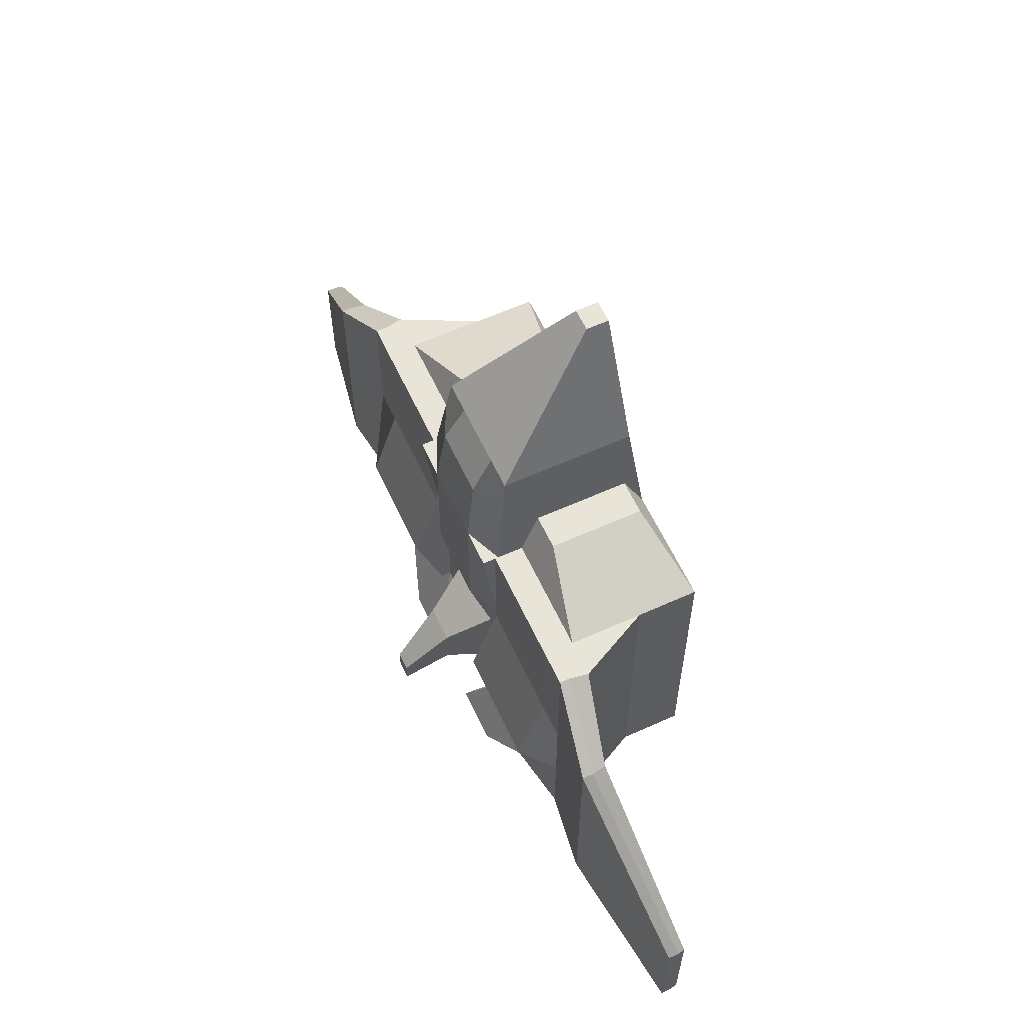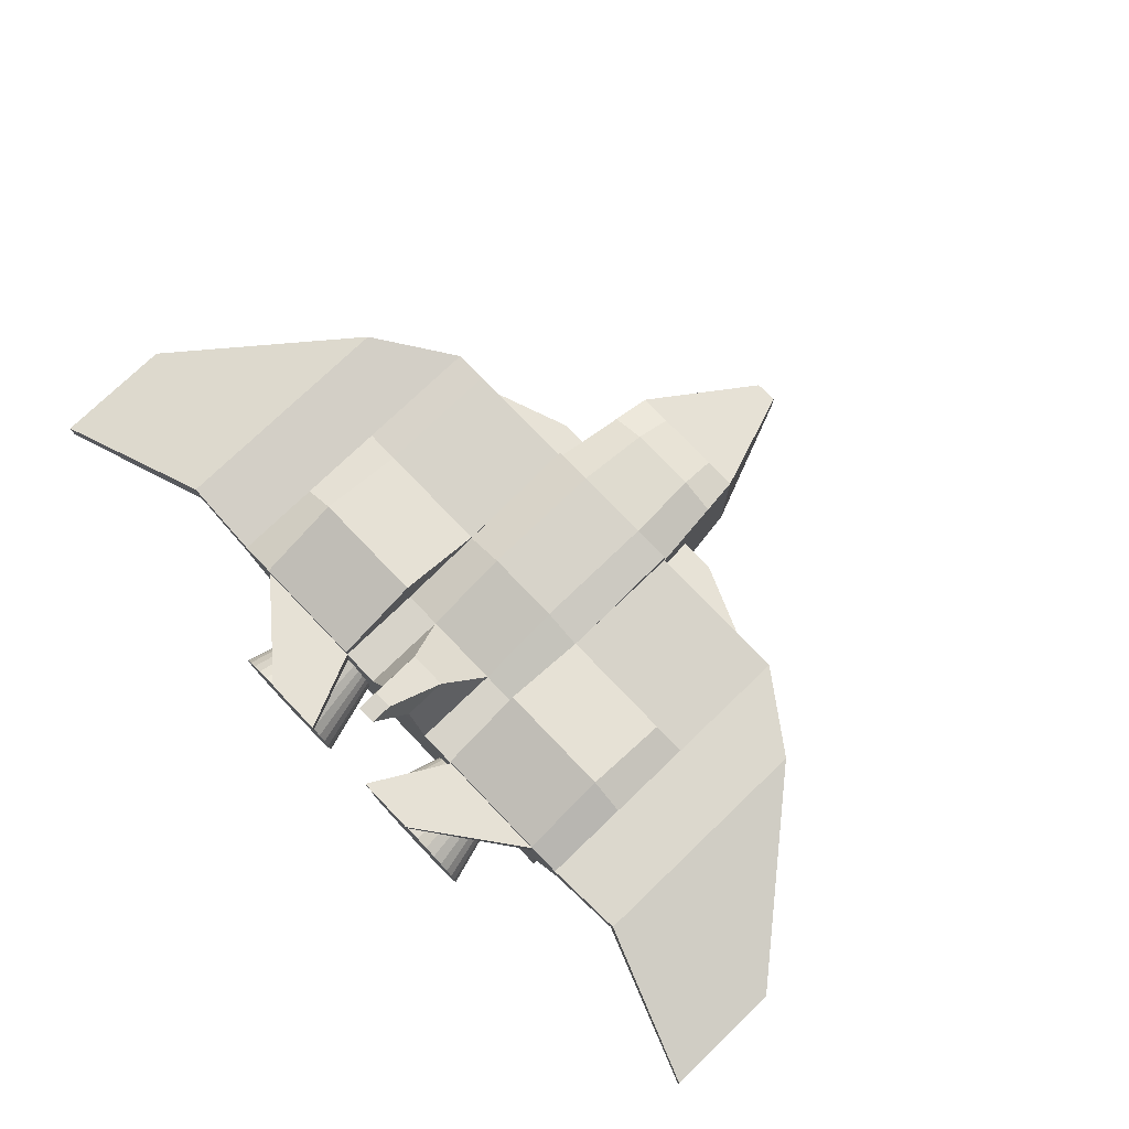
<metadata>
{"format":"obj","ext":"obj","renderer":"f3d","projection":"perspective","resolution":1024,"background":"white","views":[{"elev":60.2,"azim":-114.8,"up":"+Z"},{"elev":76.1,"azim":-133.8,"up":"+Y"}]}
</metadata>
<code>
o Cylinder.001
v -1.228 0.7562 -2.1
v -1.228 0.4517 -1.054
v -1.067 0.7403 -2.1
v -1.126 0.4417 -1.054
v -0.9117 0.6933 -2.1
v -1.028 0.412 -1.054
v -0.7687 0.6168 -2.1
v -0.9379 0.3636 -1.054
v -0.6434 0.5139 -2.1
v -0.8586 0.2986 -1.054
v -0.5405 0.3886 -2.1
v -0.7936 0.2194 -1.054
v -0.464 0.2456 -2.1
v -0.7453 0.129 -1.054
v -0.417 0.09038 -2.1
v -0.7156 0.03098 -1.054
v -0.4011 -0.071 -2.1
v -0.7055 -0.071 -1.054
v -0.417 -0.2324 -2.1
v -0.7156 -0.173 -1.054
v -0.464 -0.3876 -2.1
v -0.7453 -0.271 -1.054
v -0.5405 -0.5306 -2.1
v -0.7936 -0.3614 -1.054
v -0.6434 -0.6559 -2.1
v -0.8586 -0.4406 -1.054
v -0.7687 -0.7588 -2.1
v -0.9379 -0.5057 -1.054
v -0.9117 -0.8353 -2.1
v -1.028 -0.554 -1.054
v -1.067 -0.8823 -2.1
v -1.126 -0.5837 -1.054
v -1.228 -0.8982 -2.1
v -1.228 -0.5937 -1.054
v -1.39 -0.8823 -2.1
v -1.33 -0.5837 -1.054
v -1.545 -0.8353 -2.1
v -1.428 -0.554 -1.054
v -1.688 -0.7588 -2.1
v -1.519 -0.5057 -1.054
v -1.813 -0.6559 -2.1
v -1.598 -0.4406 -1.054
v -1.916 -0.5306 -2.1
v -1.663 -0.3614 -1.054
v -1.993 -0.3876 -2.1
v -1.711 -0.271 -1.054
v -2.04 -0.2324 -2.1
v -1.741 -0.173 -1.054
v -2.056 -0.071 -2.1
v -1.751 -0.071 -1.054
v -2.04 0.09038 -2.1
v -1.741 0.03098 -1.054
v -1.993 0.2456 -2.1
v -1.711 0.129 -1.054
v -1.916 0.3886 -2.1
v -1.663 0.2194 -1.054
v -1.813 0.5139 -2.1
v -1.598 0.2986 -1.054
v -1.688 0.6168 -2.1
v -1.519 0.3636 -1.054
v -1.545 0.6933 -2.1
v -1.428 0.412 -1.054
v -1.39 0.7403 -2.1
v -1.33 0.4417 -1.054
f 1 2 4 3
f 3 4 6 5
f 5 6 8 7
f 7 8 10 9
f 9 10 12 11
f 11 12 14 13
f 13 14 16 15
f 15 16 18 17
f 17 18 20 19
f 19 20 22 21
f 21 22 24 23
f 23 24 26 25
f 25 26 28 27
f 27 28 30 29
f 29 30 32 31
f 31 32 34 33
f 33 34 36 35
f 35 36 38 37
f 37 38 40 39
f 39 40 42 41
f 41 42 44 43
f 43 44 46 45
f 45 46 48 47
f 47 48 50 49
f 49 50 52 51
f 51 52 54 53
f 53 54 56 55
f 55 56 58 57
f 57 58 60 59
f 59 60 62 61
f 4 2 64 62 60 58 56 54 52 50 48 46 44 42 40 38 36 34 32 30 28 26 24 22 20 18 16 14 12 10 8 6
f 63 64 2 1
f 61 62 64 63
f 1 3 5 7 9 11 13 15 17 19 21 23 25 27 29 31 33 35 37 39 41 43 45 47 49 51 53 55 57 59 61 63
o Cylinder
v 1.261 0.7562 -2.1
v 1.261 0.4517 -1.054
v 1.422 0.7403 -2.1
v 1.363 0.4417 -1.054
v 1.577 0.6933 -2.1
v 1.461 0.412 -1.054
v 1.72 0.6168 -2.1
v 1.551 0.3636 -1.054
v 1.846 0.5139 -2.1
v 1.631 0.2986 -1.054
v 1.949 0.3886 -2.1
v 1.696 0.2194 -1.054
v 2.025 0.2456 -2.1
v 1.744 0.129 -1.054
v 2.072 0.09038 -2.1
v 1.774 0.03098 -1.054
v 2.088 -0.071 -2.1
v 1.784 -0.071 -1.054
v 2.072 -0.2324 -2.1
v 1.774 -0.173 -1.054
v 2.025 -0.3876 -2.1
v 1.744 -0.271 -1.054
v 1.949 -0.5306 -2.1
v 1.696 -0.3614 -1.054
v 1.846 -0.6559 -2.1
v 1.631 -0.4406 -1.054
v 1.72 -0.7588 -2.1
v 1.551 -0.5057 -1.054
v 1.577 -0.8353 -2.1
v 1.461 -0.554 -1.054
v 1.422 -0.8823 -2.1
v 1.363 -0.5837 -1.054
v 1.261 -0.8982 -2.1
v 1.261 -0.5937 -1.054
v 1.1 -0.8823 -2.1
v 1.159 -0.5837 -1.054
v 0.9443 -0.8353 -2.1
v 1.061 -0.554 -1.054
v 0.8013 -0.7588 -2.1
v 0.9705 -0.5057 -1.054
v 0.676 -0.6559 -2.1
v 0.8913 -0.4406 -1.054
v 0.5731 -0.5306 -2.1
v 0.8263 -0.3614 -1.054
v 0.4967 -0.3876 -2.1
v 0.778 -0.271 -1.054
v 0.4496 -0.2324 -2.1
v 0.7482 -0.173 -1.054
v 0.4337 -0.071 -2.1
v 0.7382 -0.071 -1.054
v 0.4496 0.09038 -2.1
v 0.7482 0.03098 -1.054
v 0.4967 0.2456 -2.1
v 0.778 0.129 -1.054
v 0.5731 0.3886 -2.1
v 0.8263 0.2194 -1.054
v 0.676 0.5139 -2.1
v 0.8913 0.2986 -1.054
v 0.8013 0.6168 -2.1
v 0.9705 0.3636 -1.054
v 0.9443 0.6933 -2.1
v 1.061 0.412 -1.054
v 1.1 0.7403 -2.1
v 1.159 0.4417 -1.054
f 65 66 68 67
f 67 68 70 69
f 69 70 72 71
f 71 72 74 73
f 73 74 76 75
f 75 76 78 77
f 77 78 80 79
f 79 80 82 81
f 81 82 84 83
f 83 84 86 85
f 85 86 88 87
f 87 88 90 89
f 89 90 92 91
f 91 92 94 93
f 93 94 96 95
f 95 96 98 97
f 97 98 100 99
f 99 100 102 101
f 101 102 104 103
f 103 104 106 105
f 105 106 108 107
f 107 108 110 109
f 109 110 112 111
f 111 112 114 113
f 113 114 116 115
f 115 116 118 117
f 117 118 120 119
f 119 120 122 121
f 121 122 124 123
f 123 124 126 125
f 68 66 128 126 124 122 120 118 116 114 112 110 108 106 104 102 100 98 96 94 92 90 88 86 84 82 80 78 76 74 72 70
f 127 128 66 65
f 125 126 128 127
f 65 67 69 71 73 75 77 79 81 83 85 87 89 91 93 95 97 99 101 103 105 107 109 111 113 115 117 119 121 123 125 127
o Cube
v 1 -1 -1.127
v 1 -1 1.127
v -1 -1 1.127
v -1 -1 -1.127
v 1 1 -1.127
v 1 1 1.127
v -1 1 1.127
v -1 1 -1.127
v 1 -1 2.759
v -1 -1 2.759
v 1 1.095 2.759
v -1 1.095 2.759
v 0.8224 -0.8224 4.195
v -0.8224 -0.8224 4.195
v 0.8224 0.9176 4.195
v -0.8224 0.9176 4.195
v 0.1489 -0.7866 5.893
v -0.1489 -0.7866 5.893
v 0.1489 -0.4887 5.893
v -0.1489 -0.4887 5.893
v 2.528 -1 -1.127
v 2.528 -1 1.127
v 2.528 1 -1.127
v -2.528 -1 1.127
v -2.528 -1 -1.127
v -2.528 1 -1.127
v 2.528 -1 2.759
v 2.528 1 2.759
v -2.528 -1 2.759
v -2.528 1 2.759
v 1 0.7567 -1.127
v -1 0.7567 -1.127
v 1 0.7567 2.759
v -1 0.7567 2.759
v 0.8224 0.6224 4.195
v -0.8224 0.6224 4.195
v 0.1489 -0.525 5.893
v -0.1489 -0.525 5.893
v 2.528 0.7567 -1.127
v 2.528 0.7567 1.127
v -2.528 0.7567 1.127
v -2.528 0.7567 -1.127
v 2.528 0.7567 2.759
v -2.528 0.7567 2.759
v 3.005 0.7586 -1.127
v 2.962 0.9982 -1.127
v 3.005 0.7586 1.127
v 2.962 0.9982 1.127
v -3.005 0.7586 1.127
v -2.962 0.9982 1.127
v -3.005 0.7586 -1.127
v -2.962 0.9982 -1.127
v 3.005 0.7586 2.759
v 2.962 0.9982 2.759
v -3.005 0.7586 2.759
v -2.962 0.9982 2.759
v 3.005 0.7586 -1.127
v 2.962 0.9982 -1.127
v 3.005 0.7586 1.127
v 2.962 0.9982 1.127
v 3.005 0.7586 2.759
v 2.962 0.9982 2.759
v -3.005 0.7586 1.127
v -2.962 0.9982 1.127
v -3.005 0.7586 -1.127
v -2.962 0.9982 -1.127
v -3.005 0.7586 2.759
v -2.962 0.9982 2.759
v 3.005 0.7586 -1.127
v 2.962 0.9982 -1.127
v 3.005 0.7586 1.127
v 2.962 0.9982 1.127
v 3.005 0.7586 2.759
v 2.962 0.9982 2.759
v -3.005 0.7586 1.127
v -2.962 0.9982 1.127
v -3.005 0.7586 -1.127
v -2.962 0.9982 -1.127
v -3.005 0.7586 2.759
v -2.962 0.9982 2.759
v 3.005 0.7586 -1.127
v 2.962 0.9982 -1.127
v 3.005 0.7586 1.127
v 2.962 0.9982 1.127
v 3.005 0.7586 2.759
v 2.962 0.9982 2.759
v 3.005 0.7586 -1.127
v 2.962 0.9982 -1.127
v 3.005 0.7586 1.127
v 2.962 0.9982 1.127
v 3.005 0.7586 2.759
v 2.962 0.9982 2.759
v 3.005 0.7586 -1.127
v 2.962 0.9982 -1.127
v 3.005 0.7586 1.127
v 2.962 0.9982 1.127
v 3.005 0.7586 2.759
v 2.962 0.9982 2.759
v 3.951 0.9562 -1.094
v 3.985 1.148 -1.094
v 3.951 0.9562 0.7093
v 3.951 0.9562 2.015
v 3.985 1.148 2.015
v -3.005 0.7586 1.127
v -2.962 0.9982 1.127
v -3.005 0.7586 -1.127
v -2.962 0.9982 -1.127
v -3.005 0.7586 2.759
v -2.962 0.9982 2.759
v -3.951 0.9562 0.7137
v -3.951 0.9562 -1.089
v -3.985 1.148 -1.089
v -3.951 0.9562 2.02
v -3.985 1.148 2.02
v 5.929 0.6568 -1.729
v 5.946 0.7526 -1.729
v 5.929 0.6568 -0.8272
v 5.946 0.7526 -0.8272
v 5.929 0.6568 -0.1743
v 5.946 0.7526 -0.1743
v -5.929 0.6568 -0.9138
v -5.946 0.7526 -0.9138
v -5.929 0.6568 -1.815
v -5.946 0.7526 -1.815
v -5.929 0.6568 -0.2609
v -5.946 0.7526 -0.2609
v 1 1 -1.127
v 1 1.095 1.127
v -1 1 -1.127
v -1 1.095 1.127
v 1 1.307 2.759
v -1 1.307 2.759
v 1 1.139 -1.127
v 1 1.139 1.127
v -1 1.139 1.127
v -1 1.139 -1.127
v 1 1.139 2.759
v -1 1.139 2.759
v 2.528 1.139 -1.127
v 2.528 1.139 1.127
v -2.528 1.139 1.127
v -2.528 1.139 -1.127
v 2.528 1.139 2.759
v -2.528 1.139 2.759
v 2.962 1.137 -1.127
v 2.962 1.137 1.127
v -2.962 1.137 1.127
v -2.962 1.137 -1.127
v 2.962 1.137 2.759
v -2.962 1.137 2.759
v 2.962 1.137 -1.127
v 2.962 1.137 1.127
v 2.962 1.137 2.759
v 3.985 1.287 -1.094
v 3.985 1.287 0.7093
v 3.985 1.287 2.015
v -2.962 1.137 1.127
v -2.962 1.137 -1.127
v -2.962 1.137 2.759
v -3.985 1.287 0.7137
v -3.985 1.287 -1.089
v -3.985 1.287 2.02
v 5.946 0.8914 -1.729
v 5.946 0.8914 -0.8272
v 5.946 0.8914 -0.1743
v -5.946 0.8914 -0.9138
v -5.946 0.8914 -1.815
v -5.946 0.8914 -0.2609
v 1 -1 0
v -1 -1 -0
v 1 1 1e-06
v -1 1 -0
v 2.528 -1 0
v -2.528 -1 -0
v -2.528 0.7567 -0
v 2.528 0.7567 1e-06
v 2.962 0.9982 1e-06
v -2.962 0.9982 -0
v -3.005 0.7586 -0
v 3.005 0.7586 1e-06
v 2.962 0.9982 1e-06
v 3.005 0.7586 1e-06
v -2.962 0.9982 -0
v -3.005 0.7586 -0
v 2.962 0.9982 1e-06
v 3.005 0.7586 1e-06
v -2.962 0.9982 -0
v -3.005 0.7586 -0
v 2.962 0.9982 1e-06
v 3.005 0.7586 1e-06
v 2.962 0.9982 1e-06
v 3.005 0.7586 1e-06
v 2.962 0.9982 1e-06
v 3.005 0.7586 1e-06
v 3.951 0.9562 -0.1922
v -2.962 0.9982 -0
v -3.005 0.7586 -0
v -3.951 0.9562 -0.1878
v 5.946 0.7526 -1.278
v 5.929 0.6568 -1.278
v -5.946 0.7526 -1.365
v -5.929 0.6568 -1.365
v 1 1 1e-06
v -1 1 -0
v 1 1.504 1e-06
v -1 1.504 -0
v 2.528 1.504 1e-06
v -2.528 1.504 -0
v 2.962 1.137 1e-06
v -2.962 1.137 -0
v 2.962 1.137 1e-06
v 3.985 1.287 -0.1922
v -2.962 1.137 -0
v -3.985 1.287 -0.1878
v 5.946 0.8914 -1.278
v -5.946 0.8914 -1.365
v 0 -1 -1.127
v 0 1 -1.127
v -1e-06 -1 2.759
v -1e-06 1.307 2.759
v -1e-06 -0.8224 4.195
v -2e-06 0.9176 4.195
v -2e-06 -0.7866 5.893
v -2e-06 -0.4887 5.893
v -2e-06 -0.525 5.893
v 0 0.7567 -1.127
v 0 1 -1.127
v -1e-06 1.307 1.127
v -1e-06 1.307 2.759
v -0 1 0
v -0.5 -1 -1.127
v -0.5 1 -1.127
v -0.5 -1 2.759
v -0.5 1.307 2.759
v -0.4112 -0.8224 4.195
v -0.4112 0.9176 4.195
v -0.07447 -0.7866 5.893
v -0.07447 -0.4887 5.893
v -0.07447 -0.525 5.893
v -0.5 0.7567 -1.127
v -0.5 1 -1.127
v -0.5 1.307 1.127
v -0.5 1.307 2.759
v -0.5 1 0
v 0.5 1 0
v 0.5 -1 -1.127
v 0.5 1 -1.127
v 0.5 -1 2.759
v 0.5 1.307 2.759
v 0.4112 -0.8224 4.195
v 0.4112 0.9176 4.195
v 0.07447 -0.7866 5.893
v 0.07447 -0.4887 5.893
v 0.07447 -0.525 5.893
v 0.5 0.7567 -1.127
v 0.5 1 -1.127
v 0.5 1.307 1.127
v 0.5 1.307 2.759
v 0.25 1.594 -1.118
v 0 1.594 -1.118
v -0.25 1.594 -0.5547
v -0 1.594 -0.5547
v -0.25 1.594 -1.118
v 0.25 1.594 -0.5547
v 0.25 1.594 -1.118
v 0 1.594 -1.118
v -0.25 1.594 -0.5547
v -0 1.594 -0.5547
v -0.25 1.594 -1.118
v 0.25 1.594 -0.5547
v 0.125 2.216 -1.554
v 0 2.216 -1.554
v -0.125 2.216 -1.273
v 0 2.216 -1.273
v -0.125 2.216 -1.554
v 0.125 2.216 -1.273
v 0.8828 0.9779 3.707
v -0.8828 0.9779 3.707
v -0.8828 -0.8828 3.707
v 0.8828 -0.8828 3.707
v 0.8828 0.6681 3.707
v -0.8828 0.6681 3.707
v -1e-06 -0.8828 3.707
v -1e-06 1.19 3.707
v -0.4414 -0.8828 3.707
v -0.4414 1.19 3.707
v 0.4414 1.19 3.707
v 0.4414 -0.8828 3.707
v 2.528 -1 2.759
v 1 -1 2.759
v 1 0.7567 2.759
v 2.528 0.7567 2.759
v 1.384 -0.7442 3.259
v 0.7482 -0.7442 3.259
v 0.7482 0.5009 3.259
v 1.384 0.5009 3.259
v -0.7609 -0.7442 3.259
v -1.397 -0.7442 3.259
v -0.7609 0.5009 3.259
v -1.397 0.5009 3.259
v 2.528 0.7567 -1.127
v 3.005 0.7586 -1.127
v 3.005 0.7586 1.127
v 2.528 0.7567 1.127
v 2.528 0.7567 2.759
v 2.528 0.7567 1e-06
v 3.005 0.7586 2.759
v 3.005 0.7586 1e-06
v 2.033 -0.2432 -1.127
v 2.51 -0.2414 -1.127
v 2.51 -0.2414 1.127
v 2.033 -0.2432 1.127
v 2.033 -0.2432 2.759
v 2.033 -0.2432 0
v 2.51 -0.2414 2.759
v 2.51 -0.2414 0
v -2.032 -0.2432 1.127
v -2.032 -0.2432 2.759
v -2.032 -0.2432 -0
v -2.032 -0.2432 -1.127
v -2.508 -0.2414 1.127
v -2.509 -0.2414 2.759
v -2.508 -0.2414 -0
v -2.508 -0.2414 -1.127
v 0.5 1.318 -2.127
v 0.5 1.439 -2.127
v -0.5 1.318 -2.127
v -0.5 1.439 -2.127
v 1.264 1.318 -2.127
v 1.264 1.439 -2.127
v -1.264 1.318 -2.127
v -1.264 1.439 -2.127
v 0.5 -1.344 -0.5303
v 0.5 -1.344 0.0331
v -0.25 -1.344 -1.094
v -0.5 -1.344 -1.094
v -0.25 -1.344 0.0331
v -0.5 -1.344 0.0331
v -0.5 -1.344 -0.5303
v -0.25 -1.344 0.8492
v -0.5 -1.344 0.8492
v 0.5 -1.344 0.8492
v 0.5 -1.344 -1.094
v -0.25 -1.344 -0.5303
v 0.25 -1.344 -1.094
v 0 -1.344 -1.094
v 0.25 -1.344 0.0331
v -0 -1.344 0.0331
v 0.25 -1.344 0.8492
v -0 -1.344 0.8492
v 0.25 -1.344 -0.5303
v -0 -1.344 -0.5303
f 298 132 464 467
f 139 134 256 259
f 327 244 291 343
f 135 140 260 258
f 306 178 275 338
f 368 359 132 160
f 414 406 144 364
f 131 138 157 152
f 137 130 150 155
f 361 138 469 468
f 364 144 148 366
f 410 407 142 164
f 409 405 143 163
f 416 408 141 378
f 367 366 148 166
f 164 142 146 166
f 163 143 147 165
f 378 141 145 380
f 181 171 433 435
f 172 183 450 446
f 169 152 157 172
f 303 169 445 447
f 162 140 158 172
f 171 161 419 420
f 134 139 265 262
f 248 246 292 293
f 160 132 153 170
f 298 131 152 302
f 167 159 453 457
f 297 129 149 301
f 129 159 167 149
f 160 170 459 455
f 139 161 171 156
f 162 172 428 427
f 150 168 171 155
f 304 167 429 434
f 302 303 170 153
f 301 304 168 150
f 141 163 165 145
f 144 164 166 148
f 365 367 166 146
f 408 409 163 141
f 406 410 164 144
f 360 368 160 136
f 181 175 187 189
f 190 189 201 202
f 308 173 185 310
f 188 190 202 200
f 184 158 272 278
f 178 184 278 275
f 172 158 184 183
f 156 171 181 182
f 228 222 279 282
f 242 237 287 290
f 154 170 179 180
f 167 151 174 173
f 189 187 199 201
f 310 185 197 314
f 176 182 190 188
f 182 181 189 190
f 305 176 188 309
f 173 174 186 185
f 202 201 213 214
f 200 202 214 212
f 201 199 211 213
f 314 197 209 318
f 309 188 200 313
f 185 186 198 197
f 307 177 191 312
f 177 183 195 191
f 184 178 192 196
f 183 184 196 195
f 306 180 194 311
f 180 179 193 194
f 203 207 236 232
f 316 203 232 325
f 213 211 217 219
f 318 209 215 320
f 313 200 212 317
f 197 198 210 209
f 312 191 203 316
f 191 195 207 203
f 196 192 204 208
f 195 196 208 207
f 311 194 206 315
f 194 193 205 206
f 219 217 223 225
f 320 215 221 322
f 212 214 220 218
f 214 213 219 220
f 317 212 218 319
f 209 210 216 215
f 225 223 229 230
f 322 221 227 323
f 218 220 226 224
f 220 219 225 226
f 319 218 224 321
f 215 216 222 221
f 230 229 245 247
f 323 227 243 328
f 154 180 276 270
f 226 225 230 231
f 139 156 271 265
f 221 222 228 227
f 232 236 241 238
f 325 232 238 326
f 208 204 233 237
f 207 208 237 236
f 315 206 235 324
f 206 205 234 235
f 238 241 253 249
f 326 238 249 330
f 300 136 264 334
f 236 237 242 241
f 235 240 289 286
f 235 234 239 240
f 328 327 246 245
f 245 246 248 247
f 231 248 293 284
f 231 230 247 248
f 254 242 290 296
f 227 228 244 243
f 330 329 252 251
f 250 249 253 254
f 151 133 261 267
f 241 242 254 253
f 240 252 295 289
f 240 239 251 252
f 372 332 258 370
f 370 258 260 371
f 377 139 259 386
f 300 135 258 332
f 360 136 257 369
f 299 133 255 331
f 262 265 271 268
f 266 263 269 272
f 334 264 270 336
f 333 262 268 335
f 272 269 275 278
f 268 271 277 274
f 336 270 276 338
f 335 268 274 337
f 280 281 284 283
f 339 280 283 340
f 287 285 288 290
f 341 286 289 342
f 283 284 293 292
f 340 283 292 343
f 290 288 294 296
f 342 289 295 344
f 237 233 285 287
f 244 228 282 291
f 324 235 286 341
f 224 226 281 280
f 136 154 270 264
f 174 151 267 273
f 321 224 280 339
f 156 182 277 271
f 226 231 284 281
f 299 134 262 333
f 158 140 266 272
f 182 176 274 277
f 250 254 296 294
f 140 135 263 266
f 329 250 294 344
f 305 174 273 337
f 176 305 337 274
f 252 329 344 295
f 133 299 333 261
f 222 321 339 279
f 233 324 341 285
f 288 342 344 294
f 282 340 343 291
f 285 341 342 288
f 279 339 340 282
f 267 335 337 273
f 269 336 338 275
f 261 333 335 267
f 263 334 336 269
f 134 299 331 256
f 136 300 332 257
f 369 257 332 372
f 249 250 329 330
f 243 244 327 328
f 135 300 334 263
f 239 326 330 251
f 204 315 324 233
f 234 325 326 239
f 229 323 328 245
f 216 319 321 222
f 223 322 323 229
f 210 317 319 216
f 217 320 322 223
f 192 311 315 204
f 193 312 316 205
f 198 313 317 210
f 211 318 320 217
f 205 316 325 234
f 178 306 311 192
f 179 307 312 193
f 186 309 313 198
f 199 314 318 211
f 174 305 309 186
f 187 310 314 199
f 175 308 310 187
f 149 167 304 301
f 152 169 303 302
f 173 308 436 430
f 130 297 301 150
f 132 298 302 153
f 177 307 451 449
f 180 306 338 276
f 246 327 343 292
f 138 131 466 469
f 130 137 470 462
f 358 373 392 390
f 375 346 355 384
f 362 348 357 371
f 385 356 357 386
f 373 358 356 385
f 375 383 354 346
f 380 382 353 351
f 363 349 351 365
f 382 381 352 353
f 413 411 349 363
f 379 350 352 381
f 129 297 461 471
f 415 412 350 379
f 383 374 345 354
f 131 298 467 466
f 345 374 473 474
f 407 413 363 142
f 142 363 365 146
f 140 362 371 260
f 376 347 478 477
f 373 384 387 392
f 346 360 369 355
f 356 370 371 357
f 358 372 370 356
f 346 354 368 360
f 351 353 367 365
f 353 352 366 367
f 350 364 366 352
f 412 414 364 350
f 354 345 359 368
f 359 345 474 463
f 347 361 468 478
f 159 129 374 383
f 405 415 379 143
f 143 379 381 147
f 165 147 381 382
f 145 165 382 380
f 133 159 383 375
f 331 373 385 256
f 256 385 386 259
f 133 375 384 255
f 255 384 373 331
f 374 129 471 473
f 348 377 386 357
f 349 378 380 351
f 411 416 378 349
f 137 376 477 470
f 390 392 398 396
f 392 387 393 398
f 369 372 389 391
f 355 369 391 388
f 372 358 390 389
f 384 355 388 387
f 396 398 404 402
f 398 393 399 404
f 391 389 395 397
f 388 391 397 394
f 389 390 396 395
f 387 388 394 393
f 399 400 402 404
f 400 403 401 402
f 397 395 401 403
f 394 397 403 400
f 395 396 402 401
f 393 394 400 399
f 347 376 416 411
f 139 377 415 405
f 348 362 414 412
f 138 361 413 407
f 377 348 412 415
f 361 347 411 413
f 140 162 410 406
f 137 161 409 408
f 376 137 408 416
f 161 139 405 409
f 162 138 407 410
f 362 140 406 414
f 420 419 423 424
f 155 171 420 417
f 161 137 418 419
f 137 155 417 418
f 423 422 421 424
f 417 420 424 421
f 419 418 422 423
f 418 417 421 422
f 425 427 428 426
f 172 157 426 428
f 138 162 427 425
f 157 138 425 426
f 435 433 441 443
f 434 429 437 442
f 430 436 444 438
f 308 175 431 436
f 175 181 435 431
f 168 304 434 432
f 171 168 432 433
f 167 173 430 429
f 441 440 439 443
f 442 437 438 444
f 440 442 444 439
f 436 431 439 444
f 431 435 443 439
f 432 434 442 440
f 433 432 440 441
f 429 430 438 437
f 445 446 450 449
f 447 445 449 451
f 448 447 451 452
f 179 170 448 452
f 307 179 452 451
f 183 177 449 450
f 170 303 447 448
f 169 172 446 445
f 453 454 458 457
f 456 455 459 460
f 133 151 458 454
f 154 136 456 460
f 170 154 460 459
f 151 167 457 458
f 136 160 455 456
f 159 133 454 453
f 472 465 466 467
f 475 462 470 477
f 463 472 467 464
f 473 479 480 474
f 465 476 478 468
f 479 475 476 480
f 466 465 468 469
f 474 480 472 463
f 480 476 465 472
f 461 462 475 479
f 471 461 479 473
f 476 475 477 478
f 132 359 463 464
f 297 130 462 461

</code>
